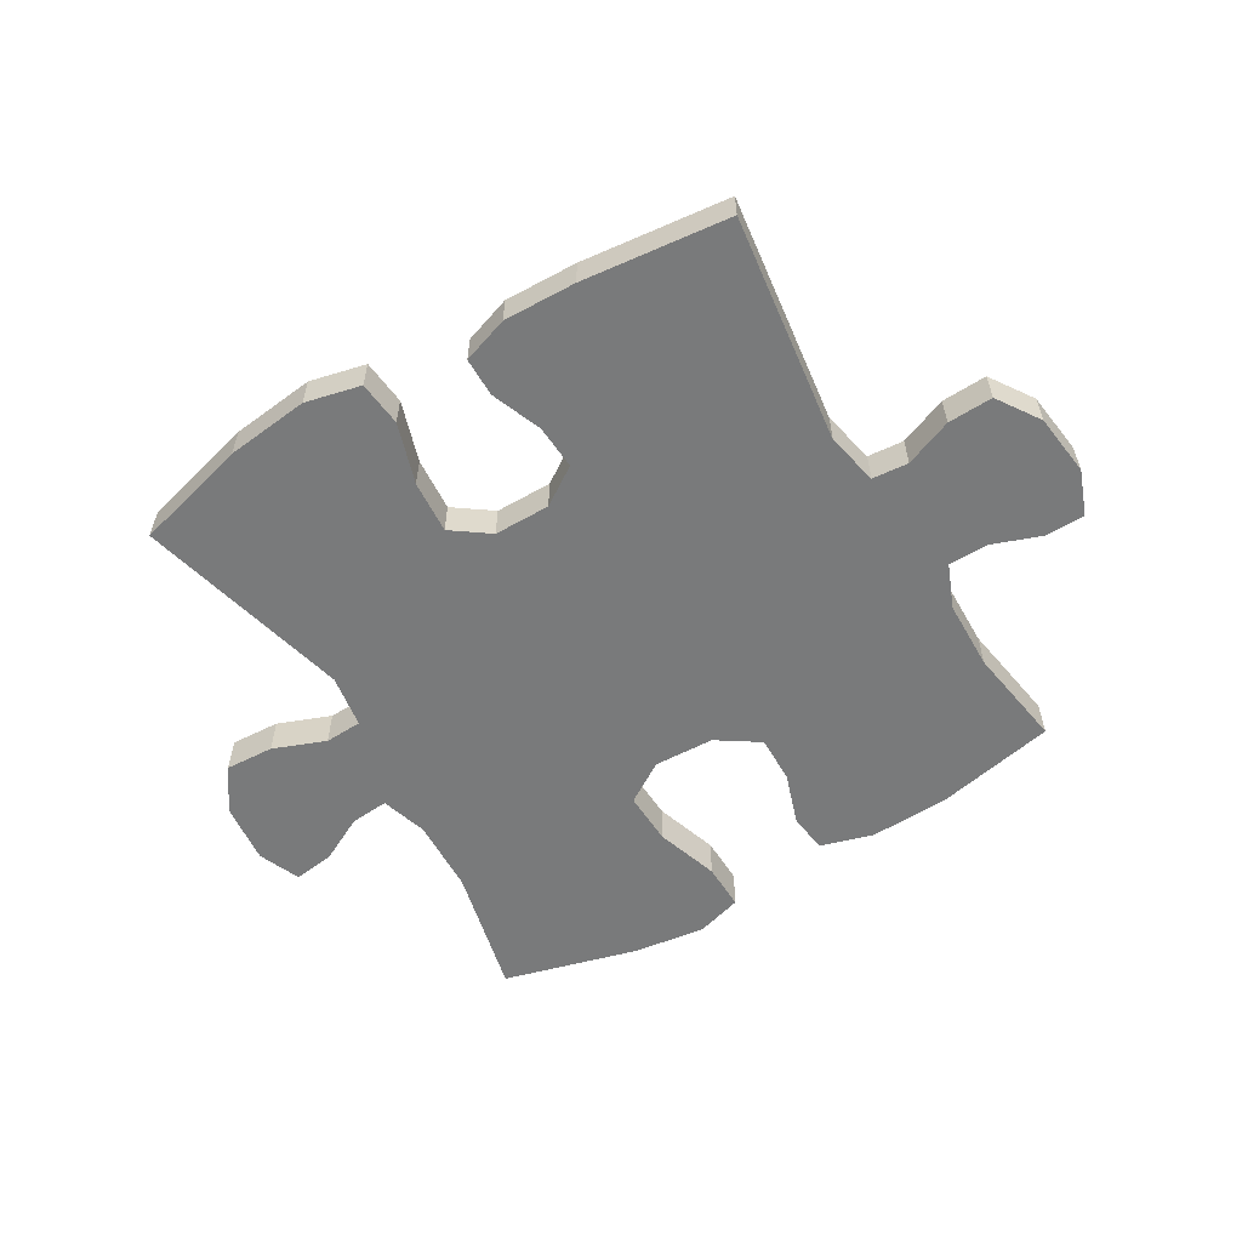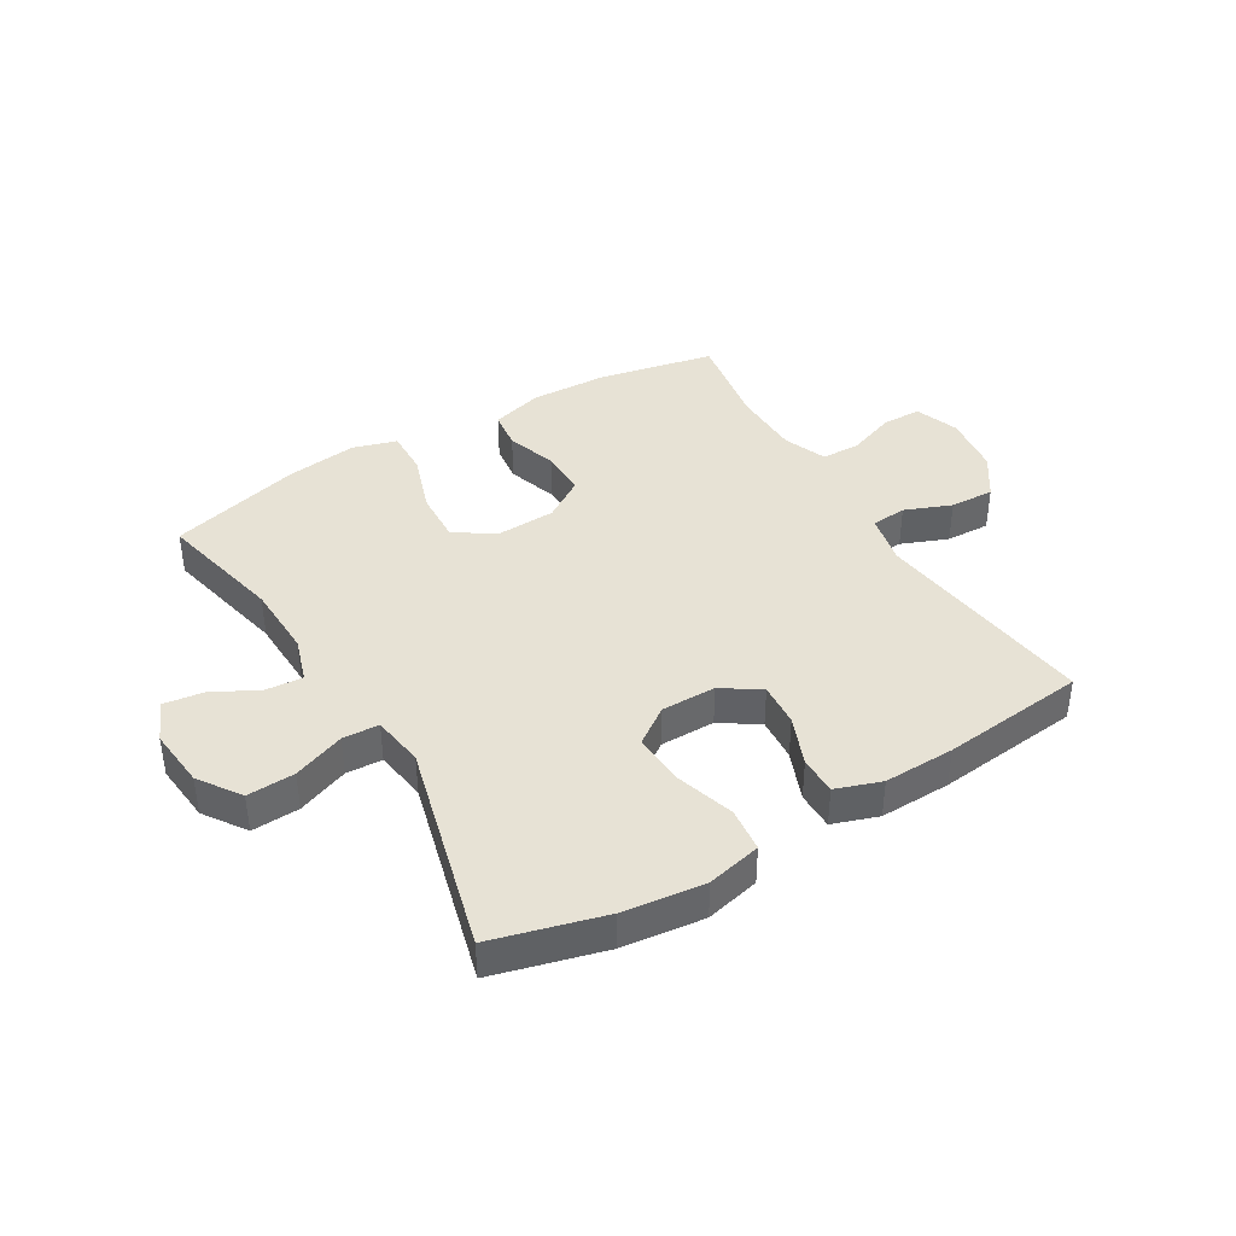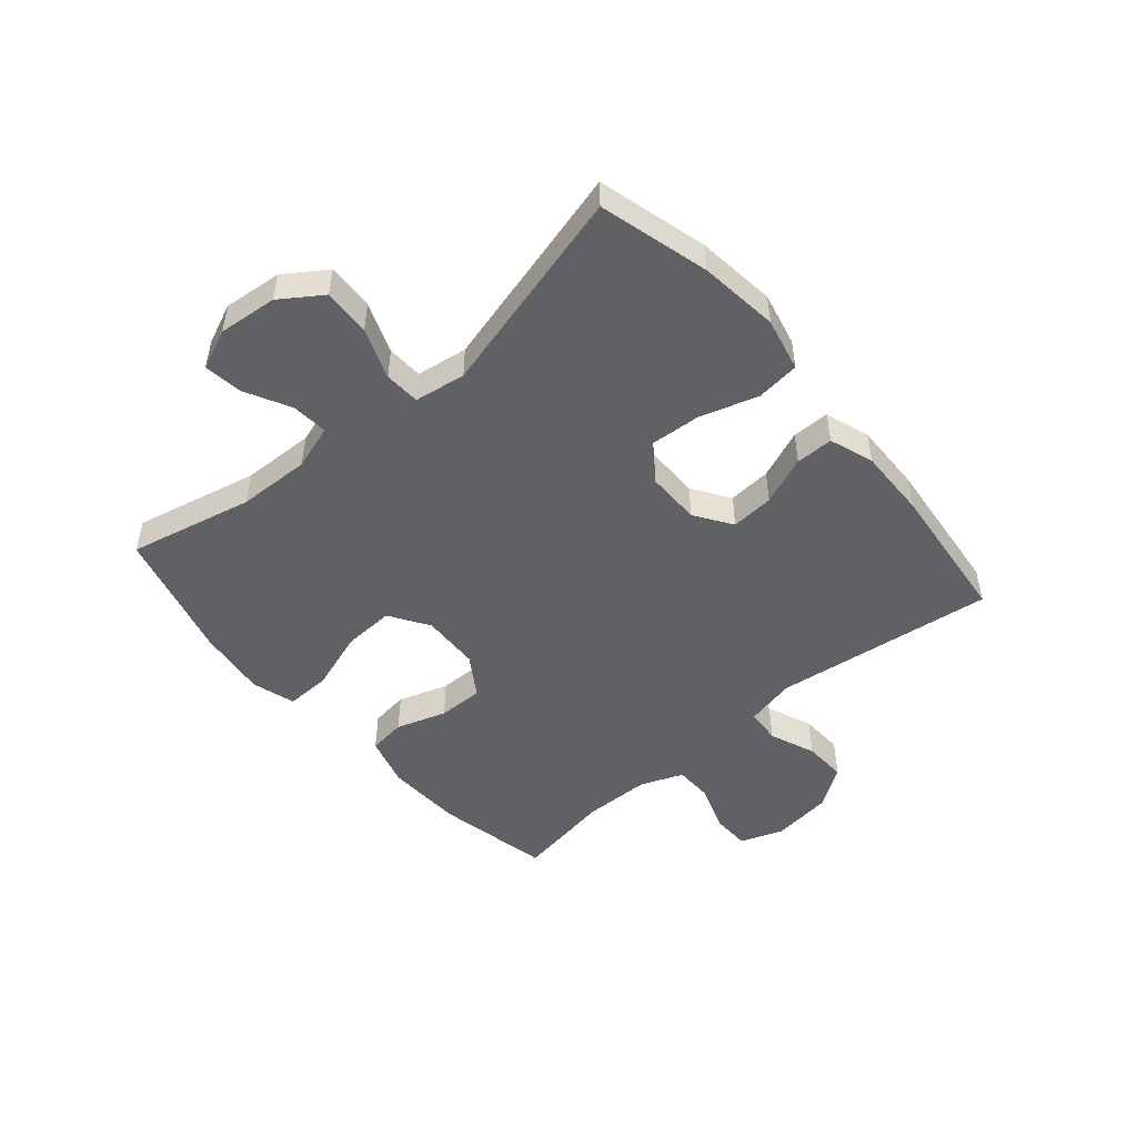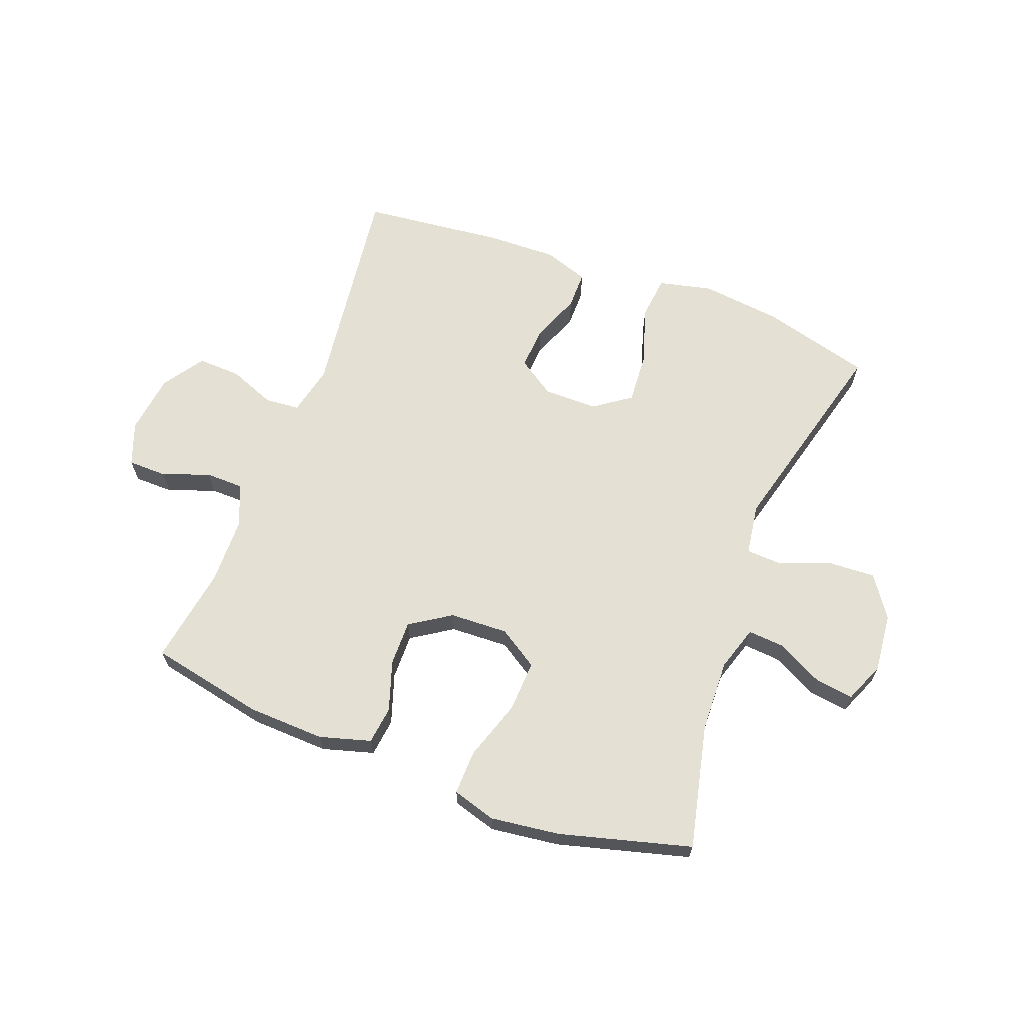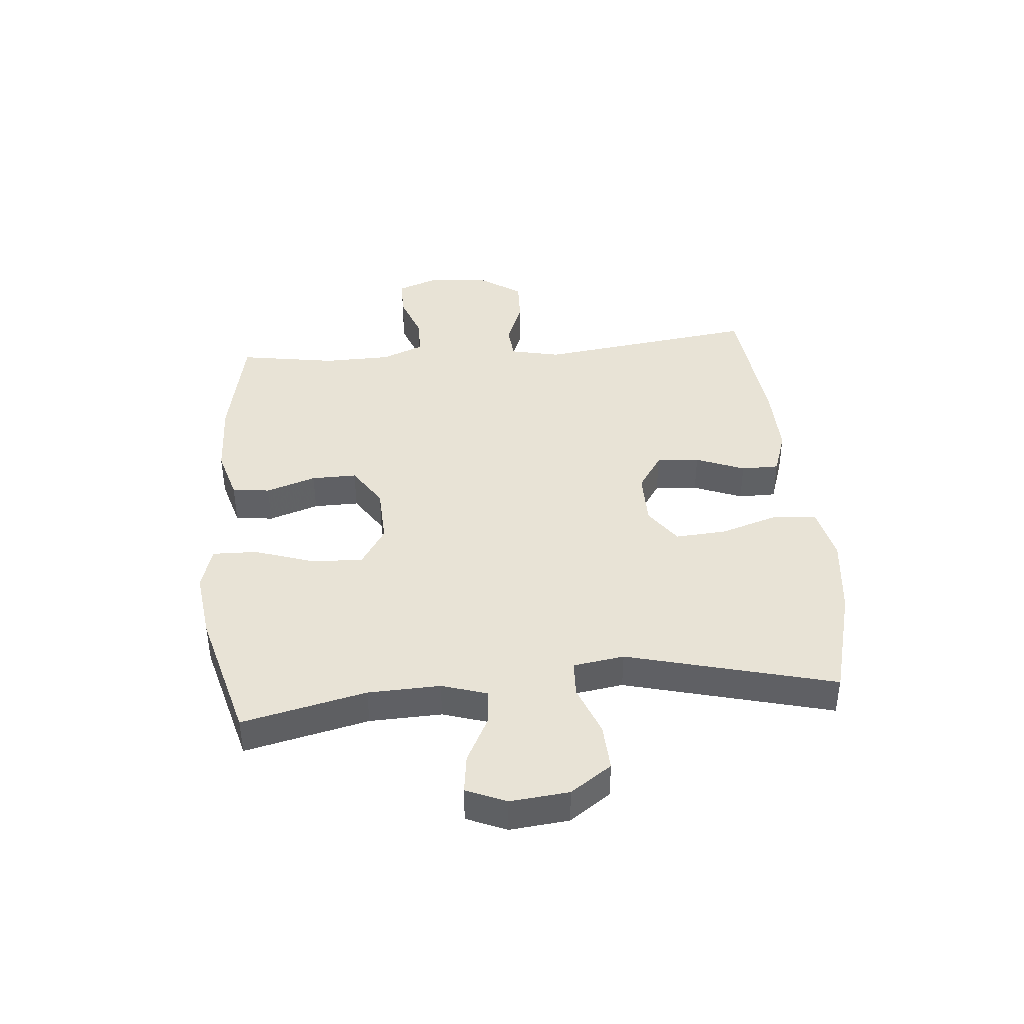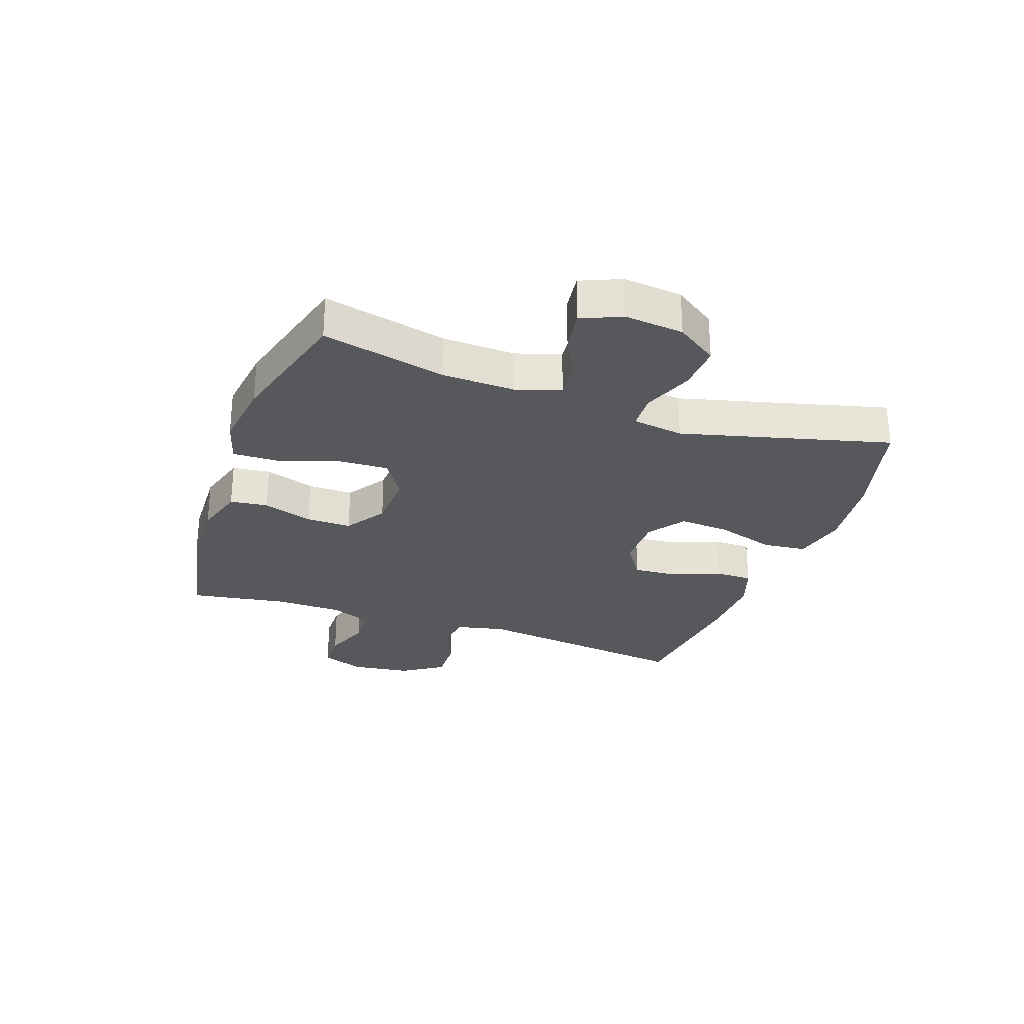
<metadata>
{"format":"obj","ext":"obj","renderer":"f3d","projection":"perspective","resolution":1024,"background":"white","views":[{"elev":-58.0,"azim":-149.5,"up":"+Y"},{"elev":40.3,"azim":149.2,"up":"+Y"},{"elev":-49.4,"azim":130.6,"up":"+Y"},{"elev":65.4,"azim":20.7,"up":"+Y"},{"elev":41.4,"azim":84.8,"up":"+Y"},{"elev":-27.9,"azim":70.5,"up":"+Y"}]}
</metadata>
<code>
v -0.5 0.07 0.5
v -0.306 0.07 0.54
v -0.175 0.07 0.545
v -0.088 0.07 0.52
v -0.08 0.07 0.456
v -0.108 0.07 0.371
v -0.109 0.07 0.294
v -0.04 0.07 0.249
v 0.059 0.07 0.245
v 0.126 0.07 0.288
v 0.122 0.07 0.375
v 0.088 0.07 0.477
v 0.086 0.07 0.553
v 0.16 0.07 0.575
v 0.277 0.07 0.56
v 0.5 0.07 0.5
v 0.452 0.07 0.289
v 0.448 0.07 0.166
v 0.472 0.07 0.09
v 0.534 0.07 0.095
v 0.611 0.07 0.135
v 0.677 0.07 0.144
v 0.706 0.07 0.076
v 0.696 0.07 -0.024
v 0.648 0.07 -0.094
v 0.568 0.07 -0.09
v 0.482 0.07 -0.057
v 0.421 0.07 -0.06
v 0.408 0.07 -0.147
v 0.5 0.07 -0.5
v 0.314 0.07 -0.55
v 0.178 0.07 -0.566
v 0.087 0.07 -0.545
v 0.079 0.07 -0.471
v 0.11 0.07 -0.372
v 0.116 0.07 -0.285
v 0.054 0.07 -0.241
v -0.038 0.07 -0.241
v -0.101 0.07 -0.283
v -0.096 0.07 -0.356
v -0.063 0.07 -0.439
v -0.063 0.07 -0.503
v -0.139 0.07 -0.529
v -0.258 0.07 -0.526
v -0.5 0.07 -0.5
v -0.452 0.07 -0.125
v -0.471 0.07 -0.04
v -0.53 0.07 -0.035
v -0.608 0.07 -0.066
v -0.682 0.07 -0.069
v -0.729 0.07 0.001
v -0.742 0.07 0.103
v -0.715 0.07 0.176
v -0.649 0.07 0.177
v -0.569 0.07 0.148
v -0.504 0.07 0.149
v -0.475 0.07 0.221
v -0.473 0.07 0.335
v -0.5 0 0.5
v -0.306 0 0.54
v -0.175 0 0.545
v -0.088 0 0.52
v -0.08 0 0.456
v -0.108 0 0.371
v -0.109 0 0.294
v -0.04 0 0.249
v 0.059 0 0.245
v 0.126 0 0.288
v 0.122 0 0.375
v 0.088 0 0.477
v 0.086 0 0.553
v 0.16 0 0.575
v 0.277 0 0.56
v 0.5 0 0.5
v 0.452 0 0.289
v 0.448 0 0.166
v 0.472 0 0.09
v 0.534 0 0.095
v 0.611 0 0.135
v 0.677 0 0.144
v 0.706 0 0.076
v 0.696 0 -0.024
v 0.648 0 -0.094
v 0.568 0 -0.09
v 0.482 0 -0.057
v 0.421 0 -0.06
v 0.408 0 -0.147
v 0.5 0 -0.5
v 0.314 0 -0.55
v 0.178 0 -0.566
v 0.087 0 -0.545
v 0.079 0 -0.471
v 0.11 0 -0.372
v 0.116 0 -0.285
v 0.054 0 -0.241
v -0.038 0 -0.241
v -0.101 0 -0.283
v -0.096 0 -0.356
v -0.063 0 -0.439
v -0.063 0 -0.503
v -0.139 0 -0.529
v -0.258 0 -0.526
v -0.5 0 -0.5
v -0.452 0 -0.125
v -0.471 0 -0.04
v -0.53 0 -0.035
v -0.608 0 -0.066
v -0.682 0 -0.069
v -0.729 0 0.001
v -0.742 0 0.103
v -0.715 0 0.176
v -0.649 0 0.177
v -0.569 0 0.148
v -0.504 0 0.149
v -0.475 0 0.221
v -0.473 0 0.335
f 52 53 54 55
f 52 55 56
f 51 52 56
f 48 49 50 51
f 47 48 51 56
f 46 47 56 57
f 44 45 46
f 40 41 42 43
f 39 40 43 44
f 32 33 34 35
f 32 35 36
f 29 30 31 32
f 28 29 32 36
f 24 25 26 27
f 24 27 28
f 23 24 28
f 20 21 22 23
f 19 20 23 28
f 18 19 28 36
f 14 15 16 17
f 11 12 13 14
f 10 11 14 17
f 9 10 17 18
f 3 4 5 6
f 3 6 7
f 58 1 2 3
f 58 3 7
f 57 58 7 8
f 39 44 46 57
f 38 39 57 8
f 37 38 8 9
f 9 18 36 37
f 113 112 111 110
f 114 113 110
f 114 110 109
f 109 108 107 106
f 114 109 106 105
f 115 114 105 104
f 104 103 102
f 101 100 99 98
f 102 101 98 97
f 93 92 91 90
f 94 93 90
f 90 89 88 87
f 94 90 87 86
f 85 84 83 82
f 86 85 82
f 86 82 81
f 81 80 79 78
f 86 81 78 77
f 94 86 77 76
f 75 74 73 72
f 72 71 70 69
f 75 72 69 68
f 76 75 68 67
f 64 63 62 61
f 65 64 61
f 61 60 59 116
f 65 61 116
f 66 65 116 115
f 115 104 102 97
f 66 115 97 96
f 67 66 96 95
f 95 94 76 67
f 1 59 60 2
f 2 60 61 3
f 3 61 62 4
f 4 62 63 5
f 5 63 64 6
f 6 64 65 7
f 7 65 66 8
f 8 66 67 9
f 9 67 68 10
f 10 68 69 11
f 11 69 70 12
f 12 70 71 13
f 13 71 72 14
f 14 72 73 15
f 15 73 74 16
f 16 74 75 17
f 17 75 76 18
f 18 76 77 19
f 19 77 78 20
f 20 78 79 21
f 21 79 80 22
f 22 80 81 23
f 23 81 82 24
f 24 82 83 25
f 25 83 84 26
f 26 84 85 27
f 27 85 86 28
f 28 86 87 29
f 29 87 88 30
f 30 88 89 31
f 31 89 90 32
f 32 90 91 33
f 33 91 92 34
f 34 92 93 35
f 35 93 94 36
f 36 94 95 37
f 37 95 96 38
f 38 96 97 39
f 39 97 98 40
f 40 98 99 41
f 41 99 100 42
f 42 100 101 43
f 43 101 102 44
f 44 102 103 45
f 45 103 104 46
f 46 104 105 47
f 47 105 106 48
f 48 106 107 49
f 49 107 108 50
f 50 108 109 51
f 51 109 110 52
f 52 110 111 53
f 53 111 112 54
f 54 112 113 55
f 55 113 114 56
f 56 114 115 57
f 57 115 116 58
f 58 116 59 1

</code>
